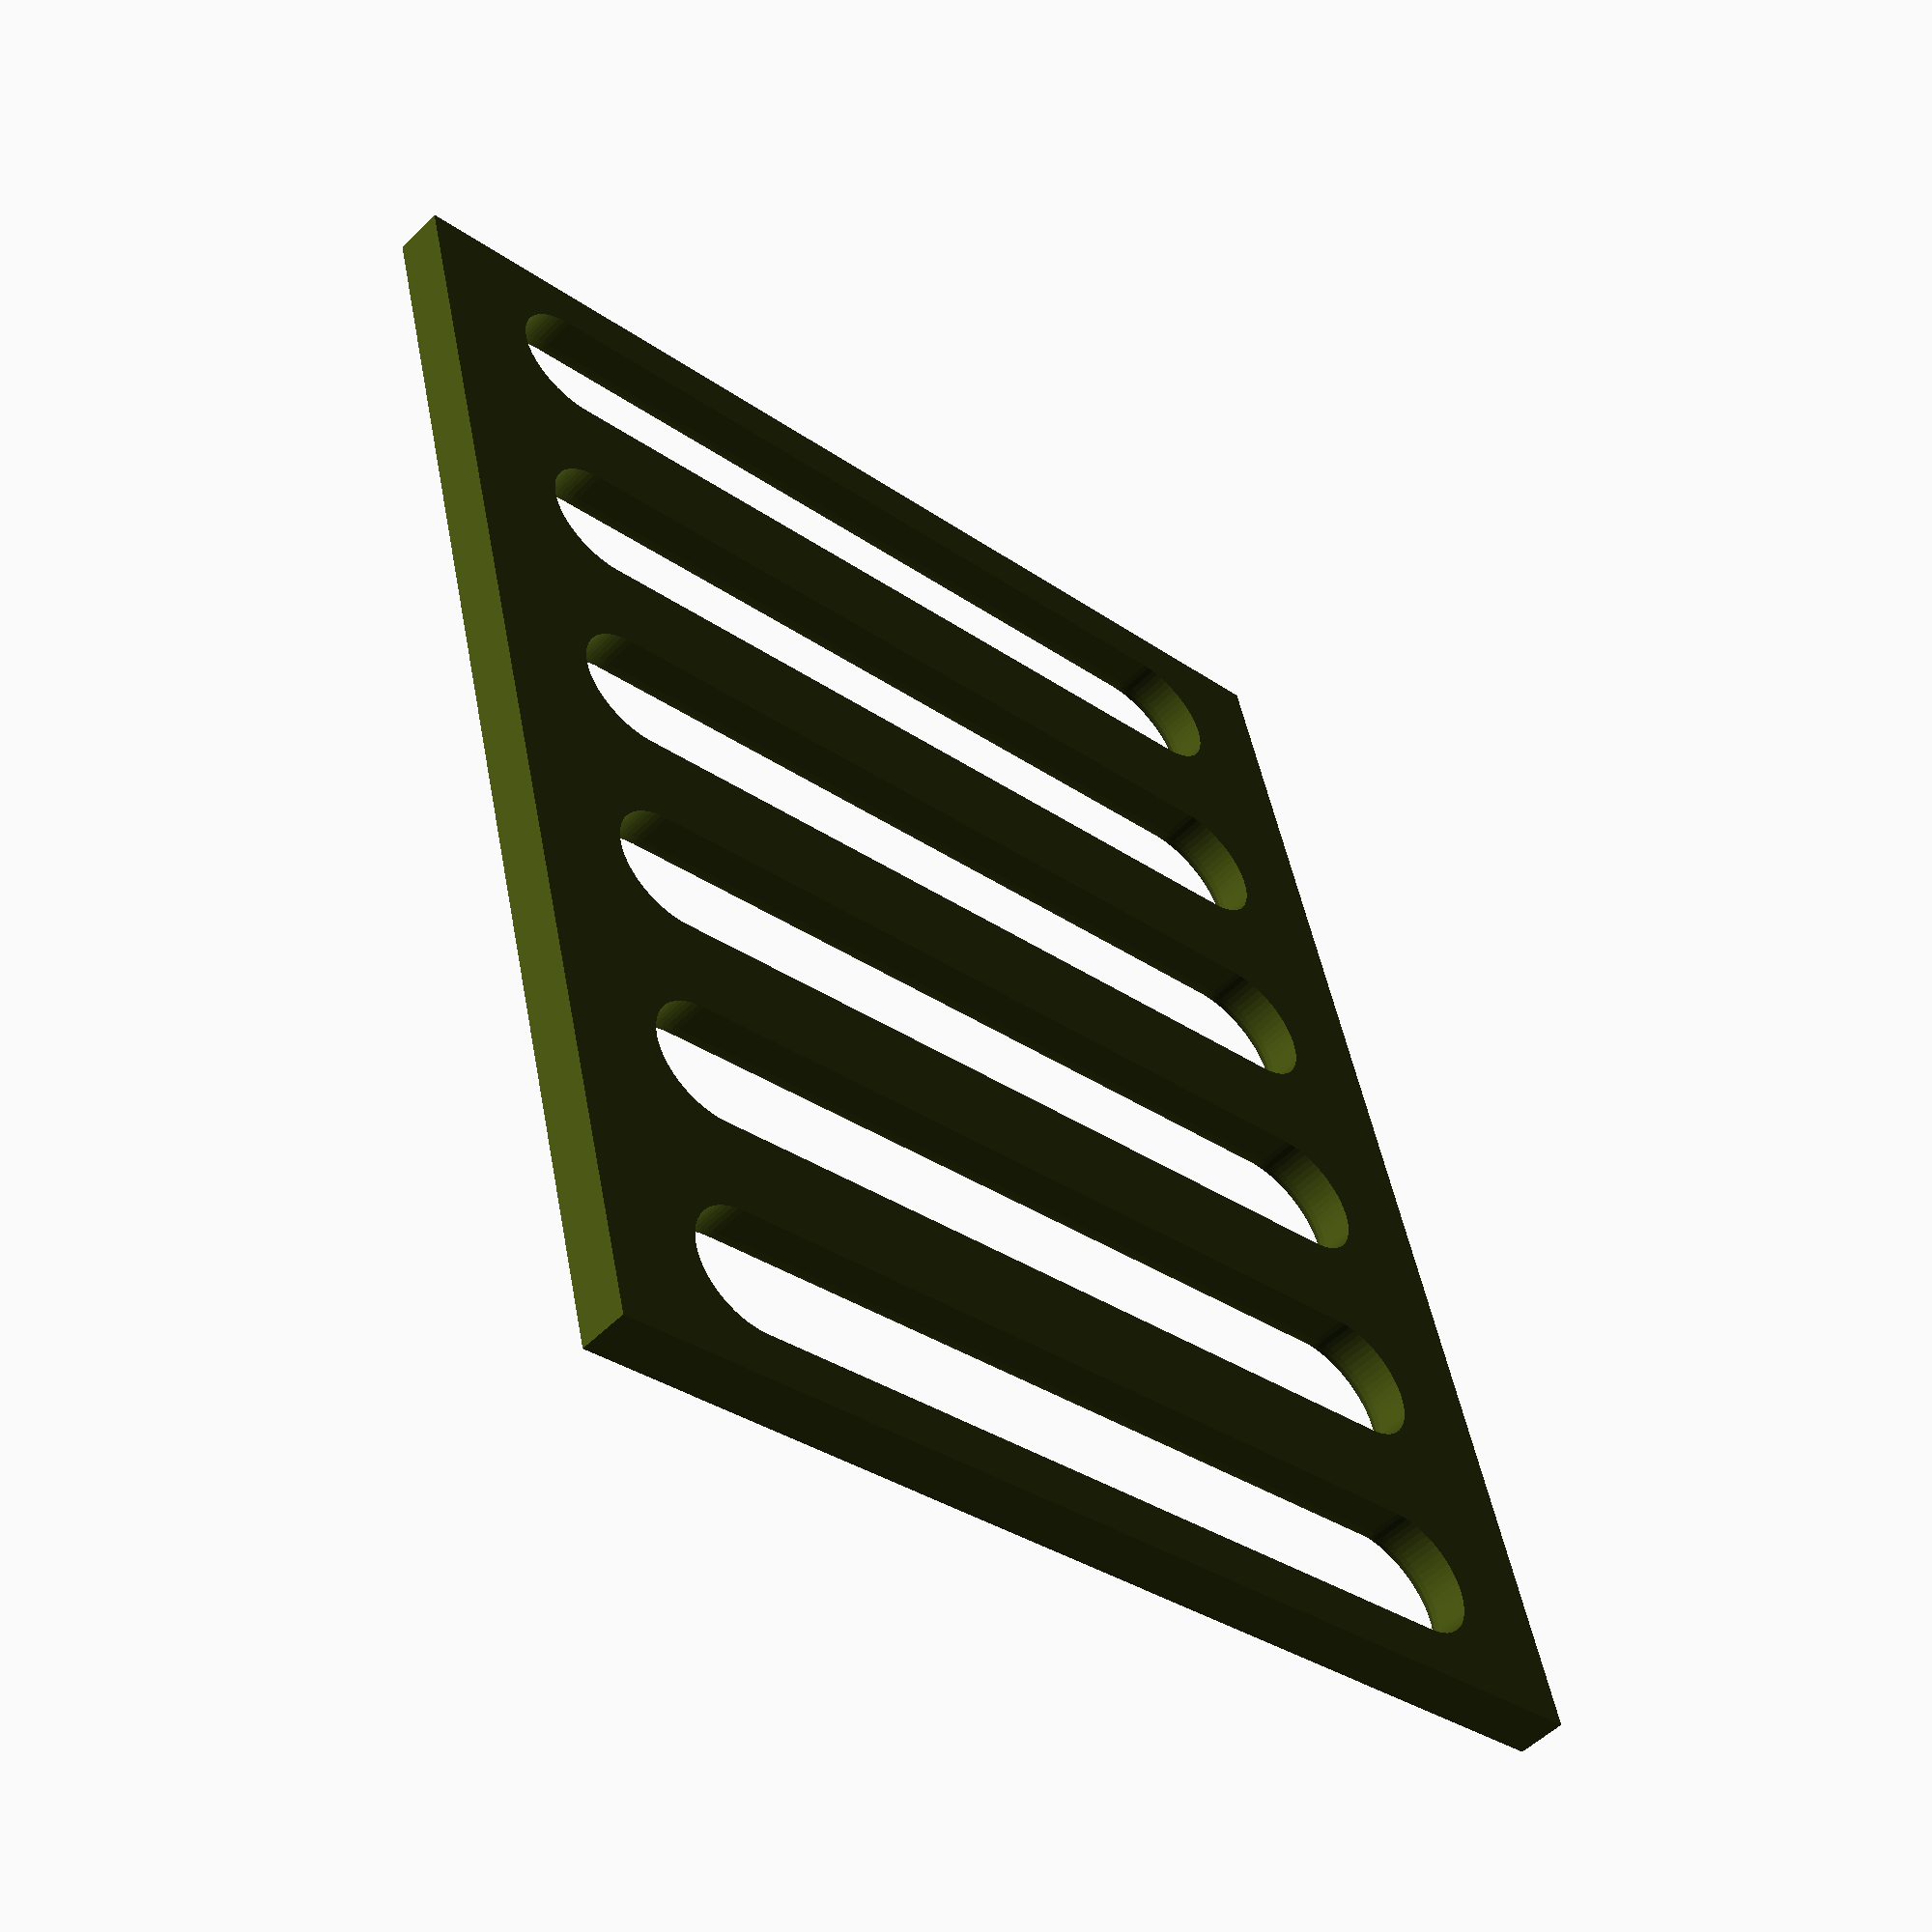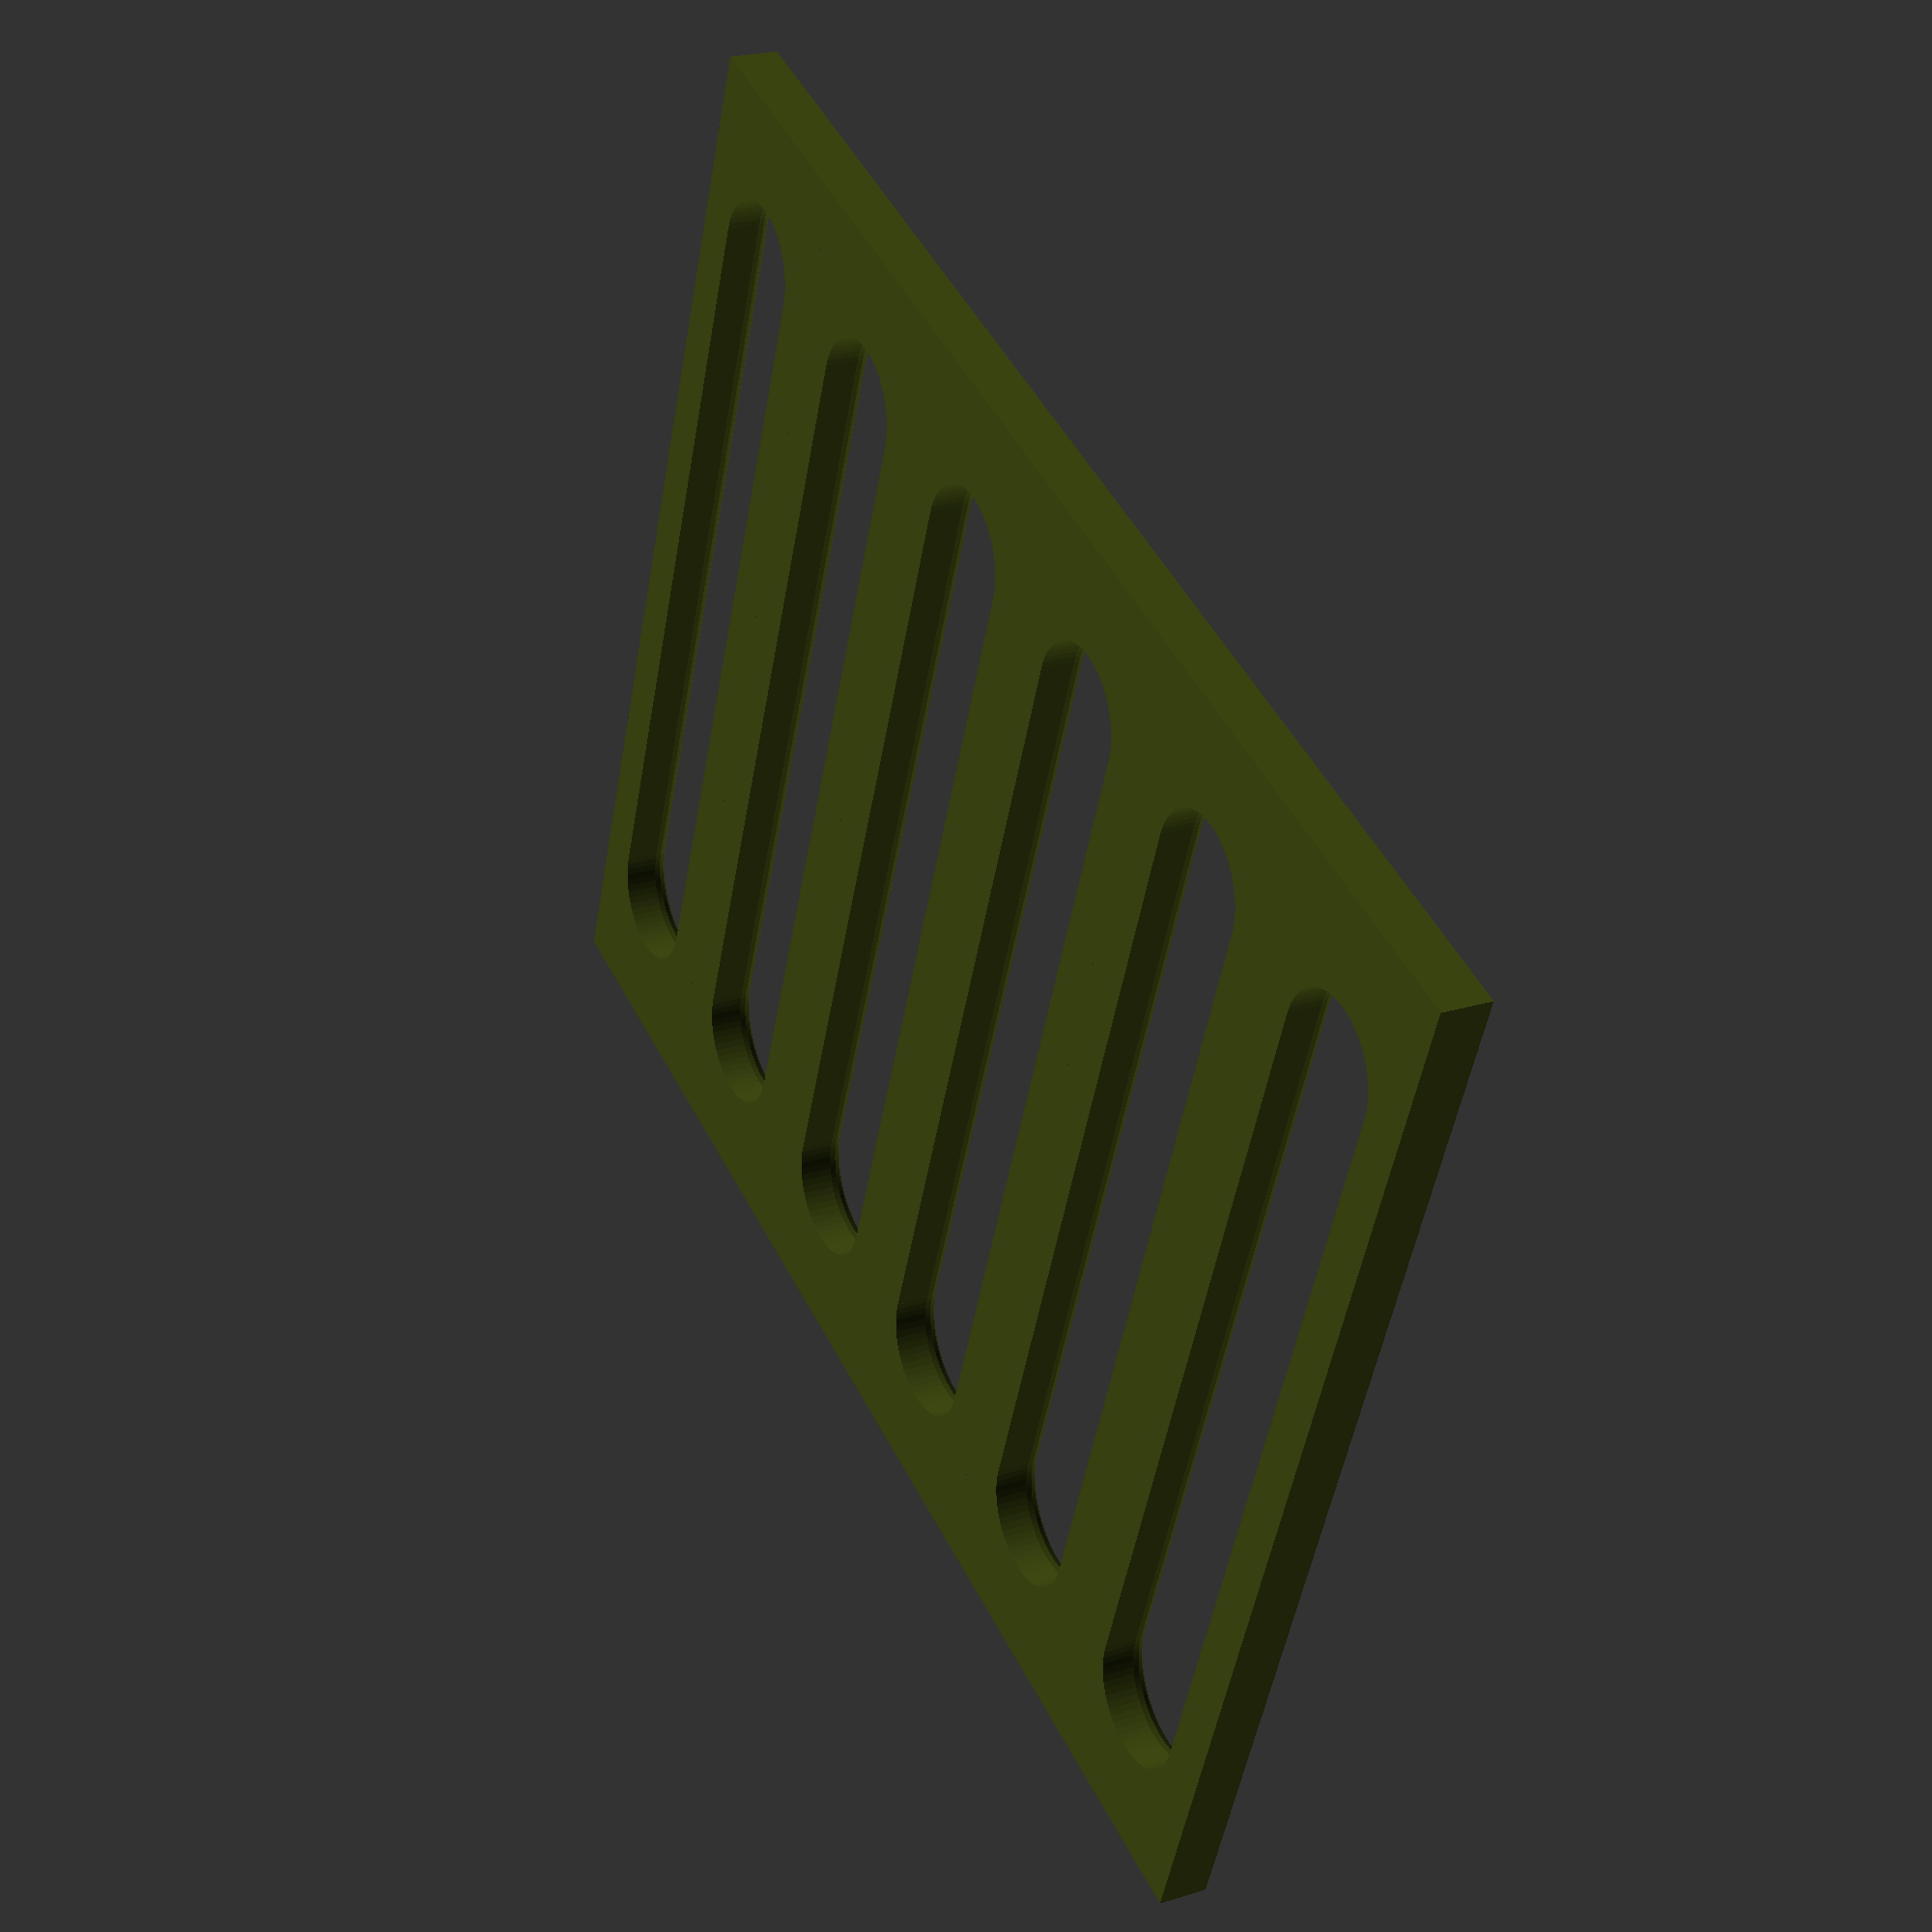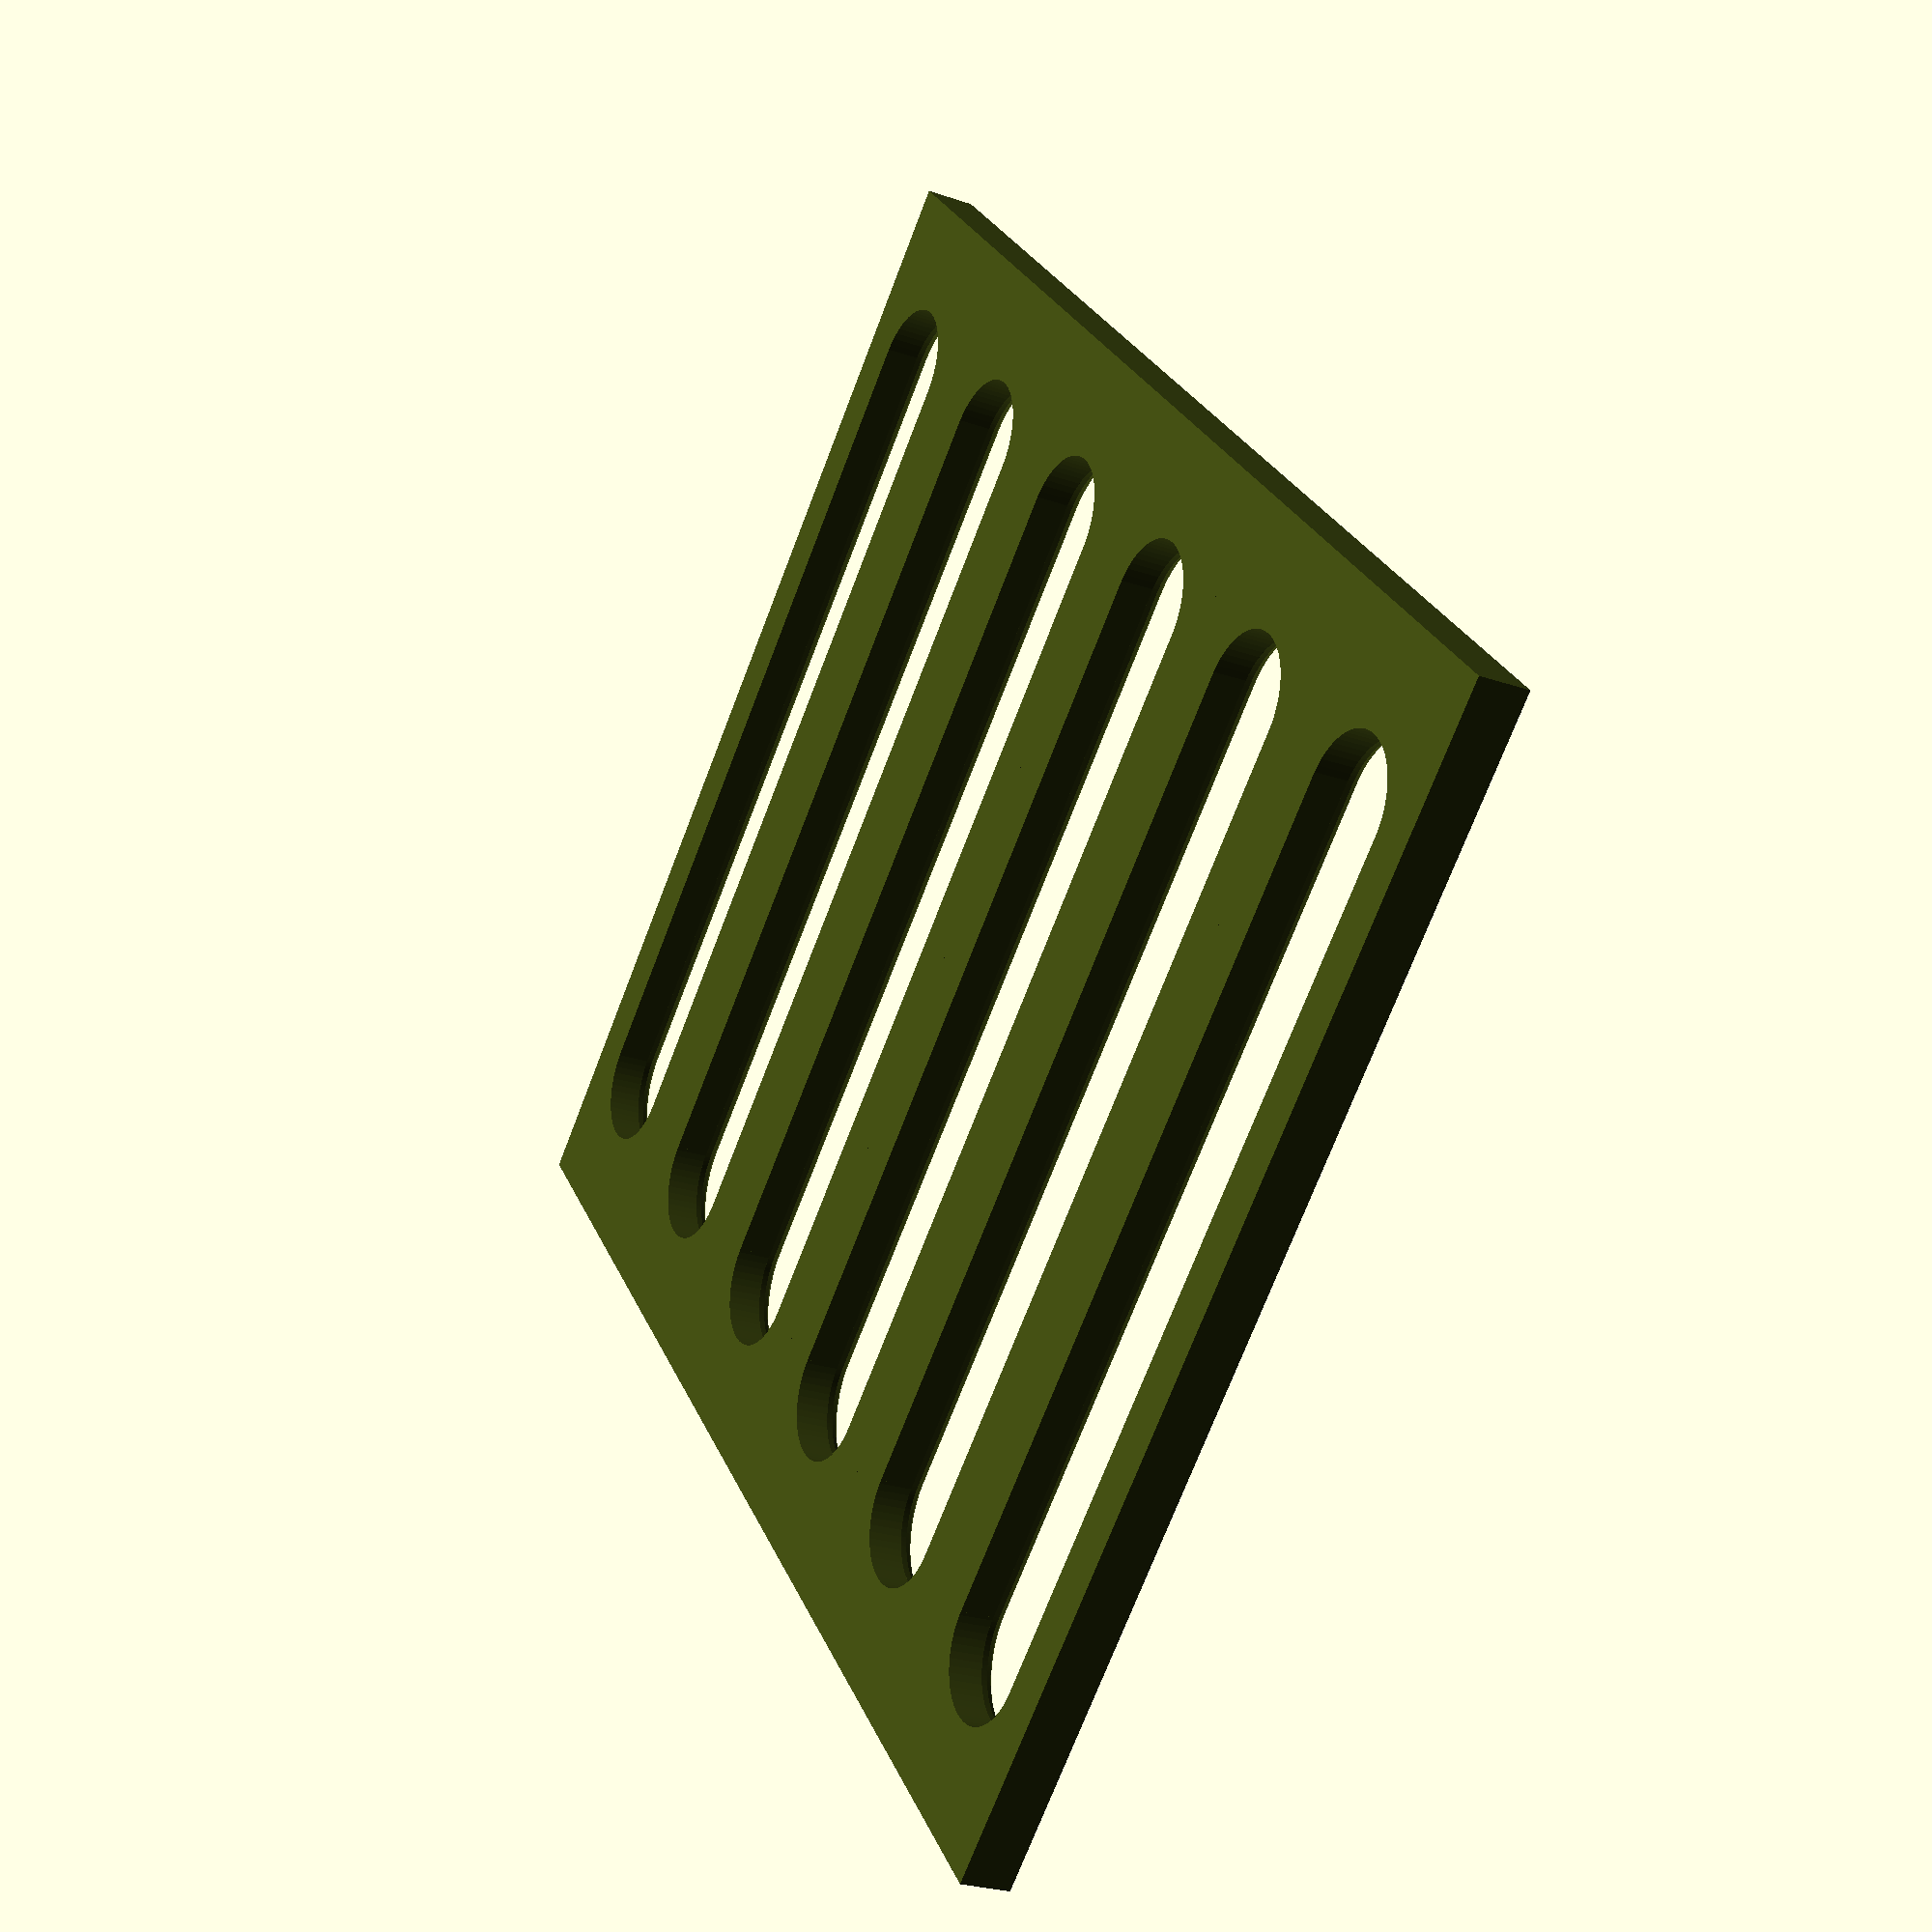
<openscad>
/*
    Isaiah Keating
    grill v2.0
*/

$fa = 0.1;
$fs = 0.4;

module vent()
    {
    y = 15;
        
    color("#404b13") 
    difference()
        {
        p0 = [7, 20+y];
        p1 = [7, -(20+y)];
        p2 = [-7, -(20+y)];
        p3 = [-7, 20+y];
        p4 = [7, 20+y];
        points = [p0, p1, p2, p3, p4];
        linear_extrude(height=3)
        polygon(points);//first
            
        translate([0,10+y,0])
        cylinder(h=20,r=4,center=true);
        translate([0,-(10+y),0])
        cylinder(h=20,r=4,center=true);
        cube([8,20.001+(y*2),20], center = true);
        
        translate([0,10+y,12])
        cylinder(h=20,r=5,center=true);
        translate([0,-(10+y),12])
        cylinder(h=20,r=5,center=true);
        translate([0,0,12])
        cube([10,20.001+(y*2),20], center = true);
        }
        
    translate([0,0,2])
        {
        translate([0,-(10+y),0])
            {
            color("#404b13")
            rotate_extrude(angle = -180)
                {
                translate([5, 0, 0])
                circle(r = 1);
                }
            }

        translate([0,10+y,0])
            {
            color("#404b13")
            rotate_extrude(angle = 180)
                {
                translate([5, 0, 0])
                circle(r = 1);
                }
            }
        
        color("#404b13")
        rotate([90,0,0])
        translate([-5,0,0])
        cylinder(h=(20.001+(y*2)),r=1,center=true);

        color("#404b13")
        rotate([90,0,0])
        translate([5,0,0])
        cylinder(h=(20.001+(y*2)),r=1,center=true);
        }
    }

module vent_six()
    {
    translate([-35,0,0])
    vent();

    translate([-21,0,0])
    vent();

    translate([-7,0,0])
    vent();

    translate([7,0,0])
    vent();

    translate([21,0,0])
    vent();

    translate([35,0,0])
    vent();
    }

vent_six();





</openscad>
<views>
elev=52.3 azim=284.2 roll=137.1 proj=p view=solid
elev=336.5 azim=339.2 roll=242.5 proj=p view=wireframe
elev=25.8 azim=132.0 roll=241.3 proj=p view=solid
</views>
